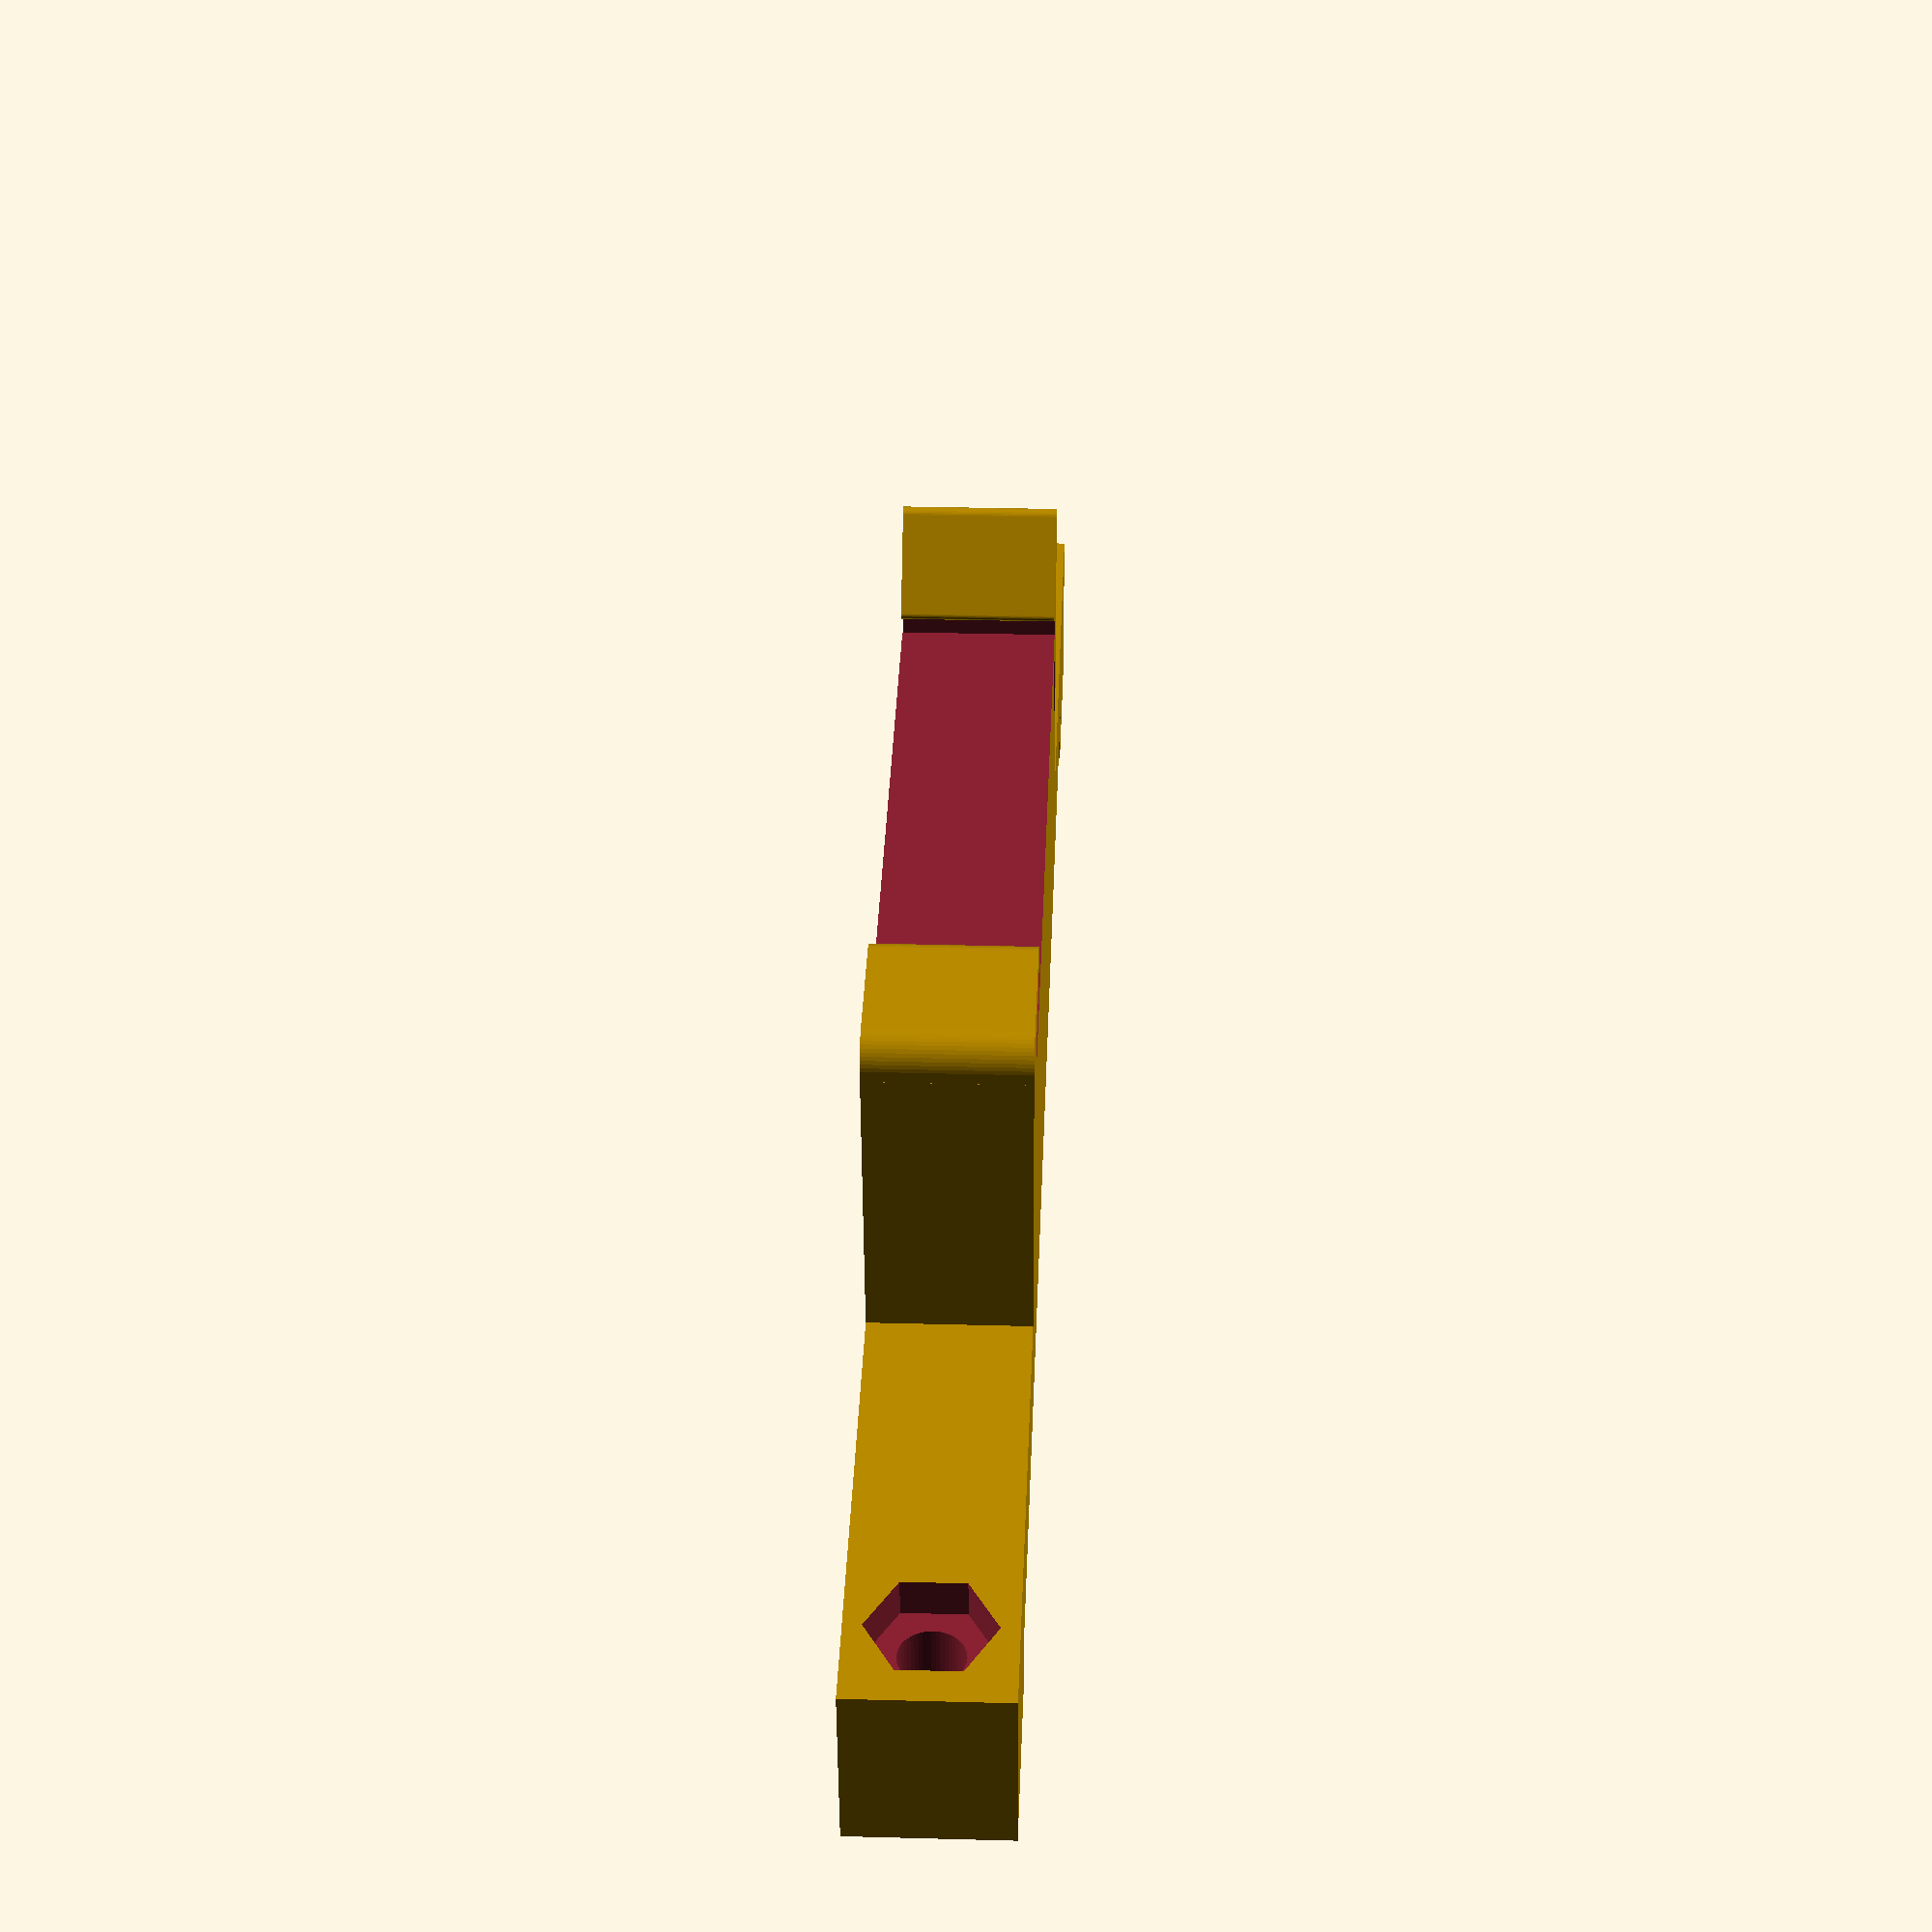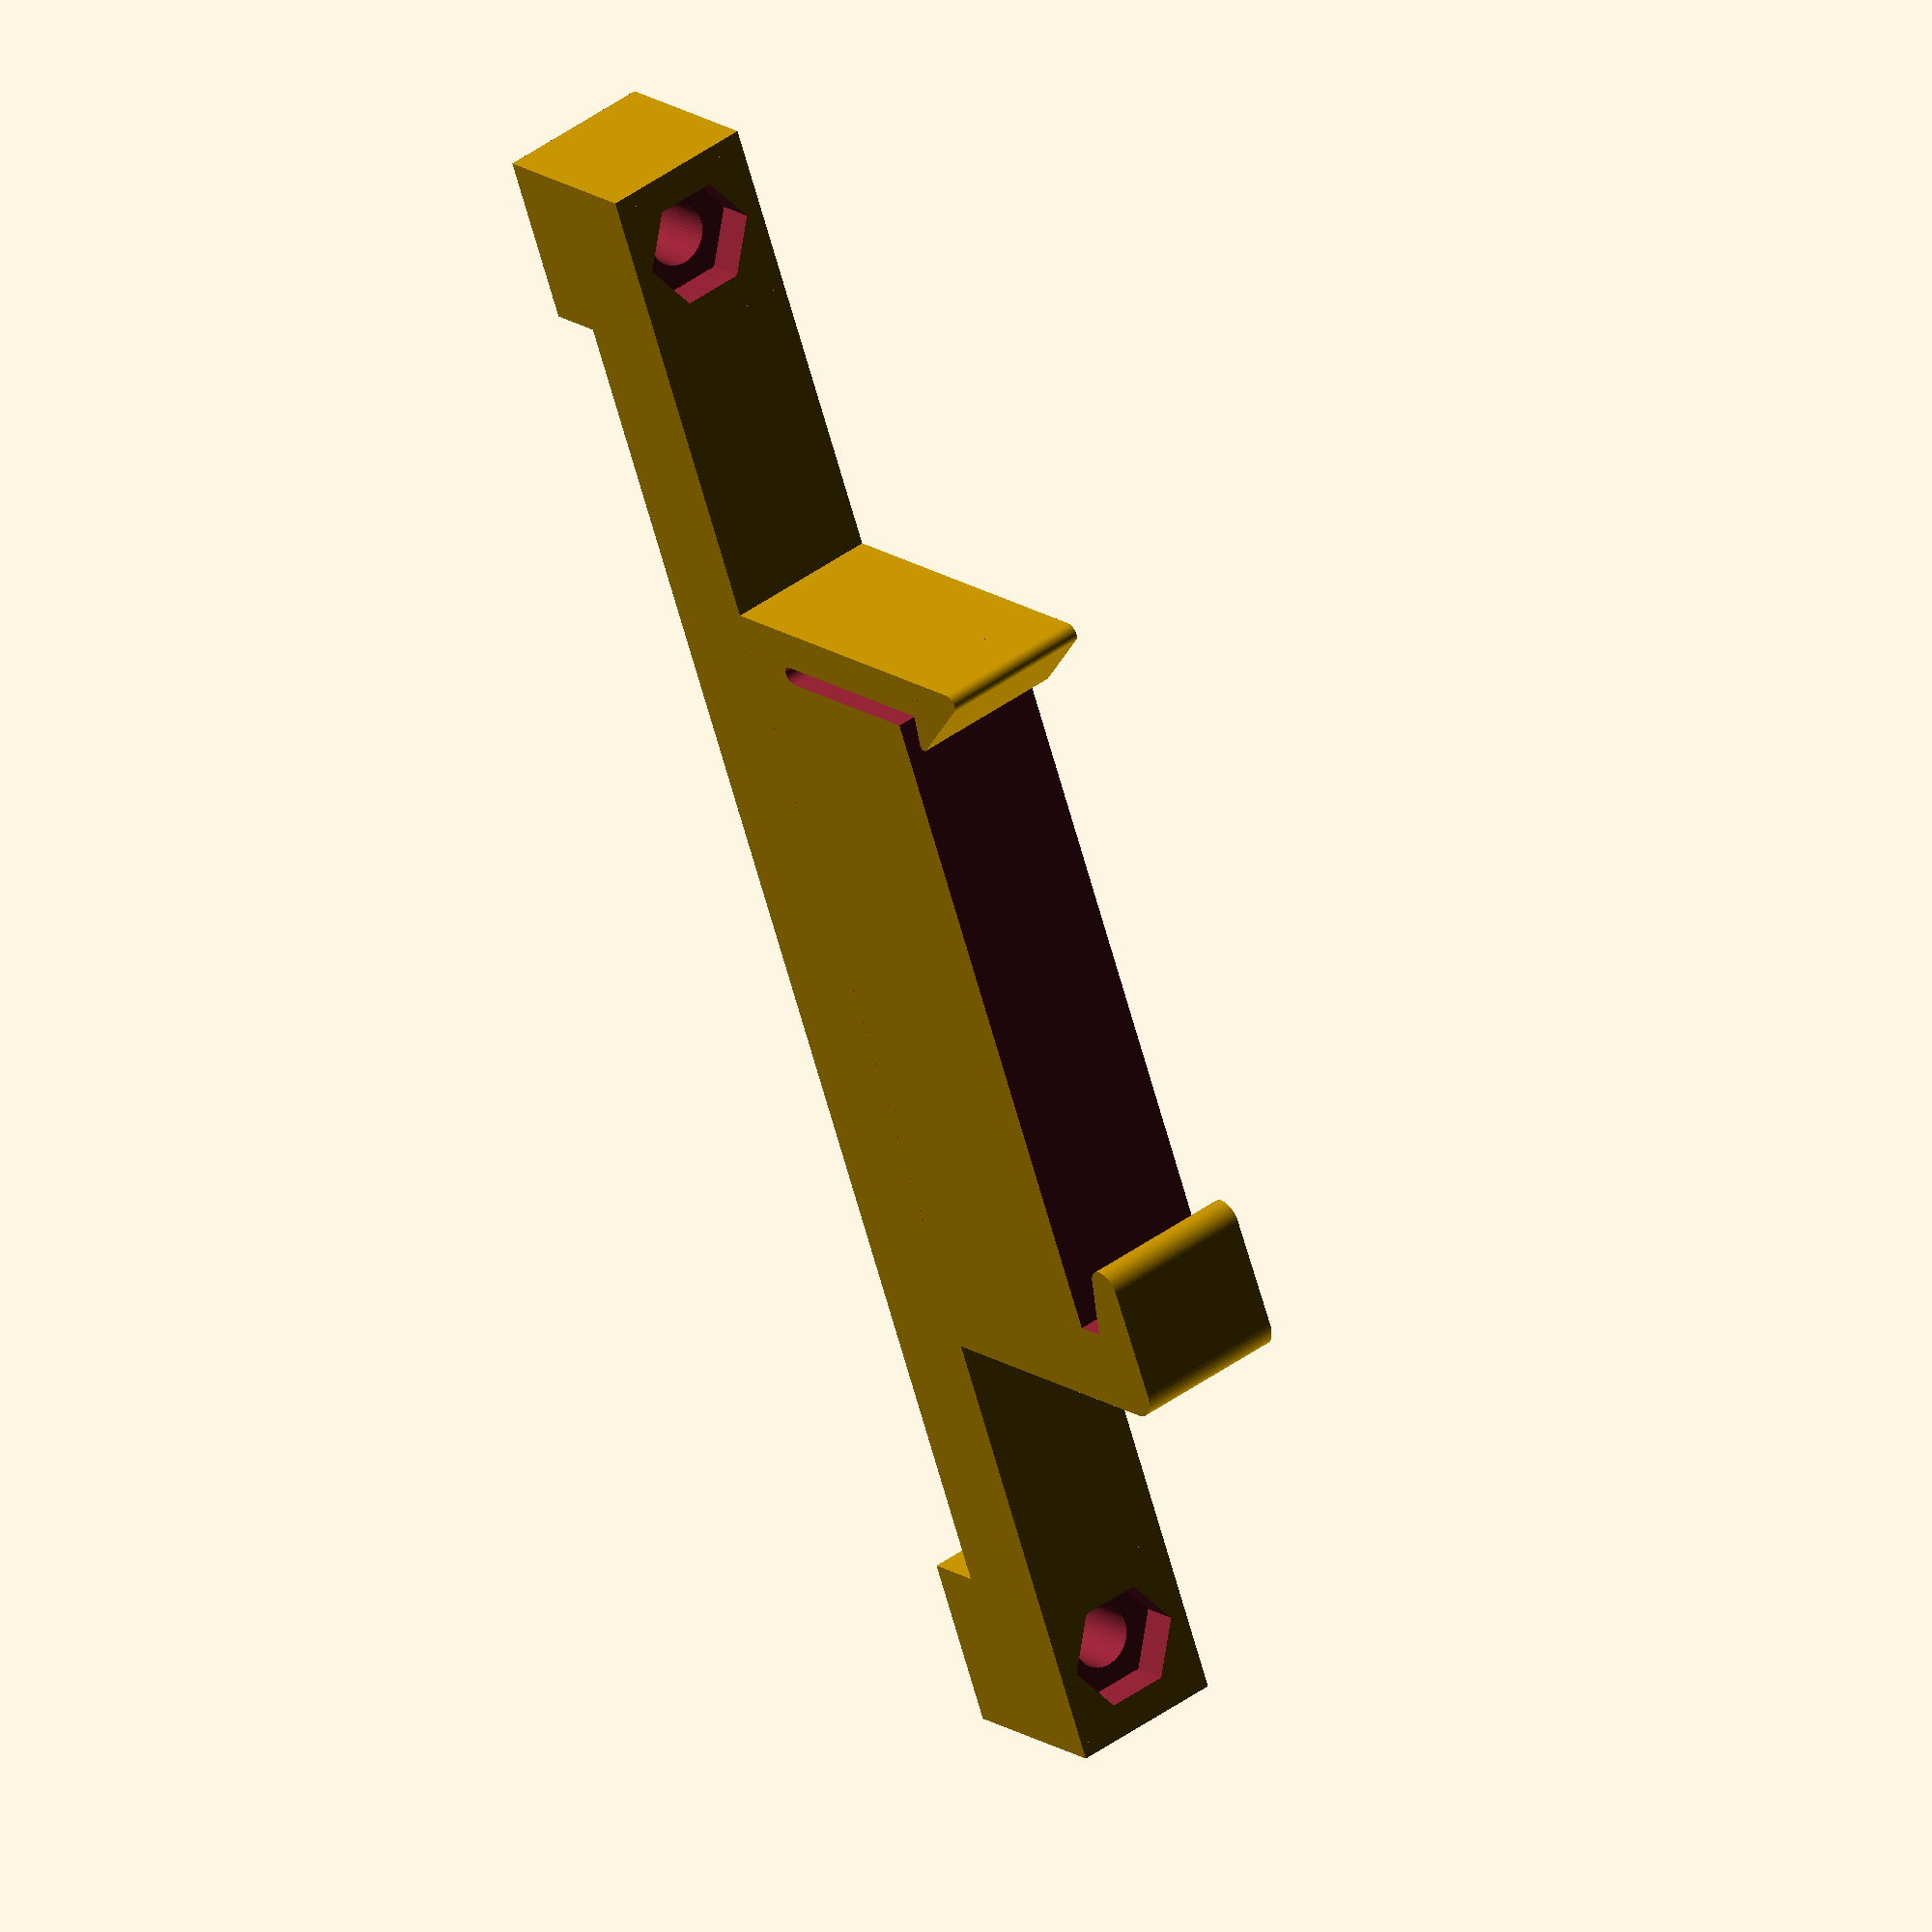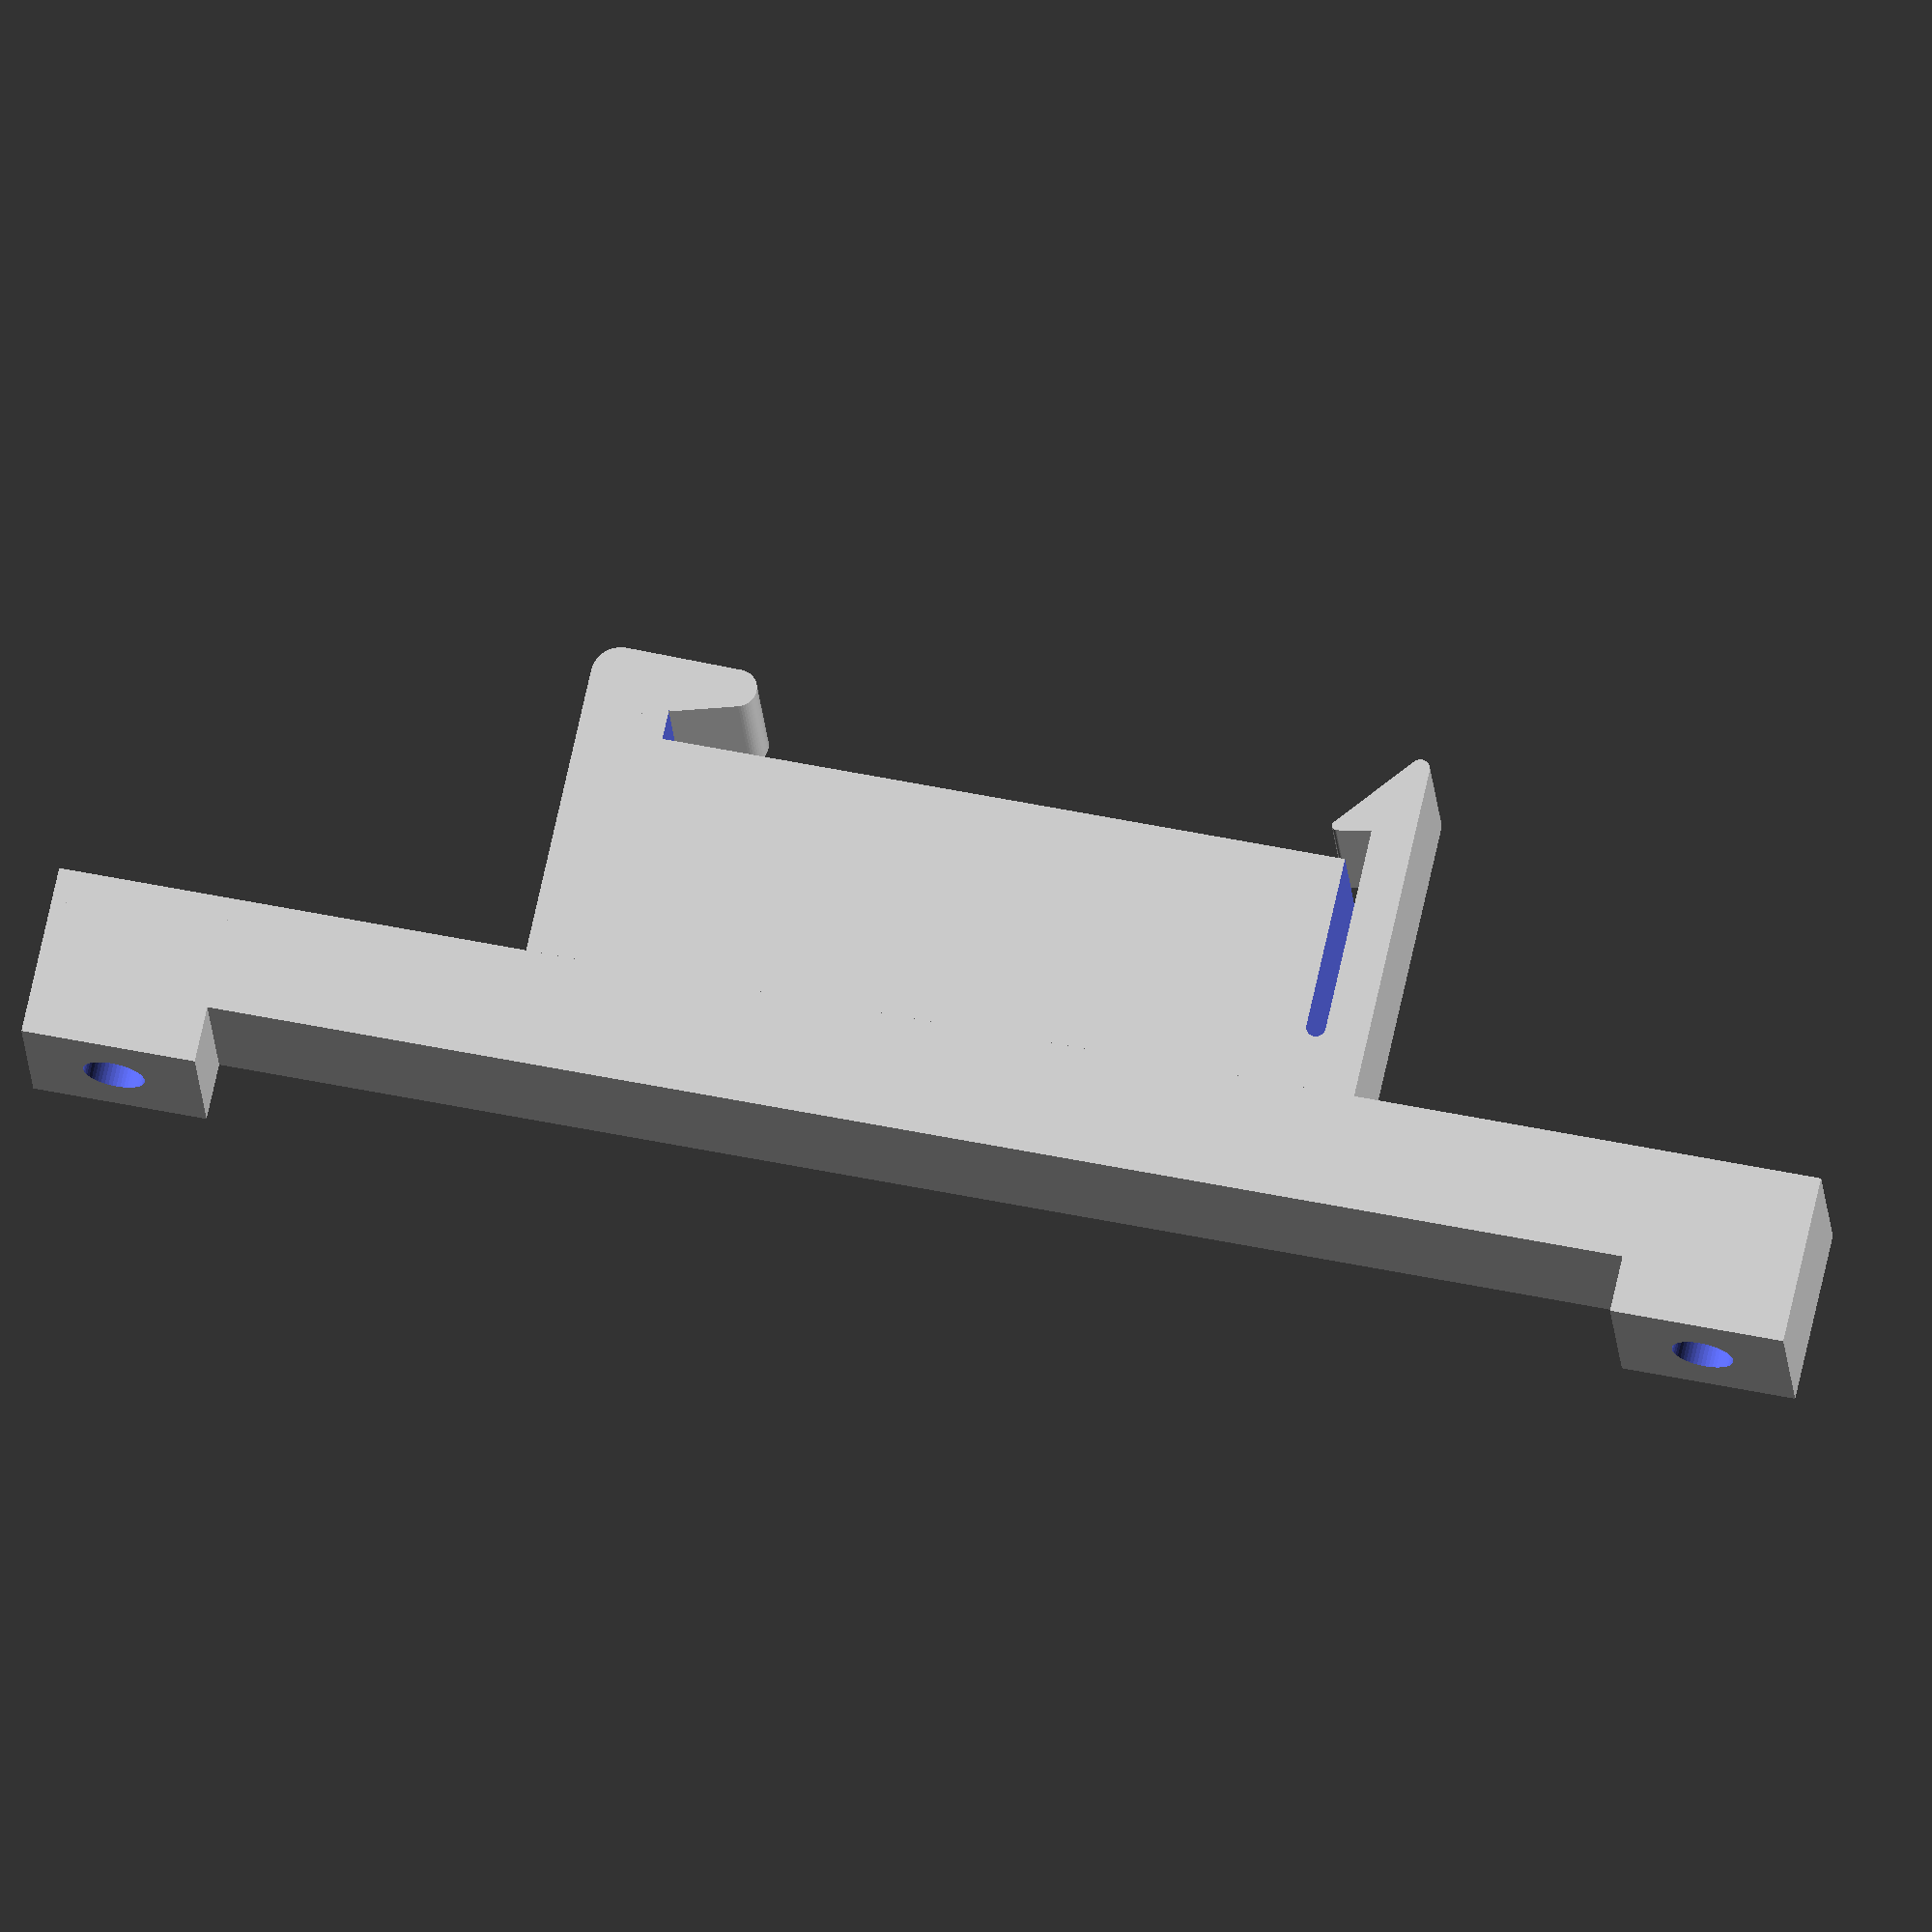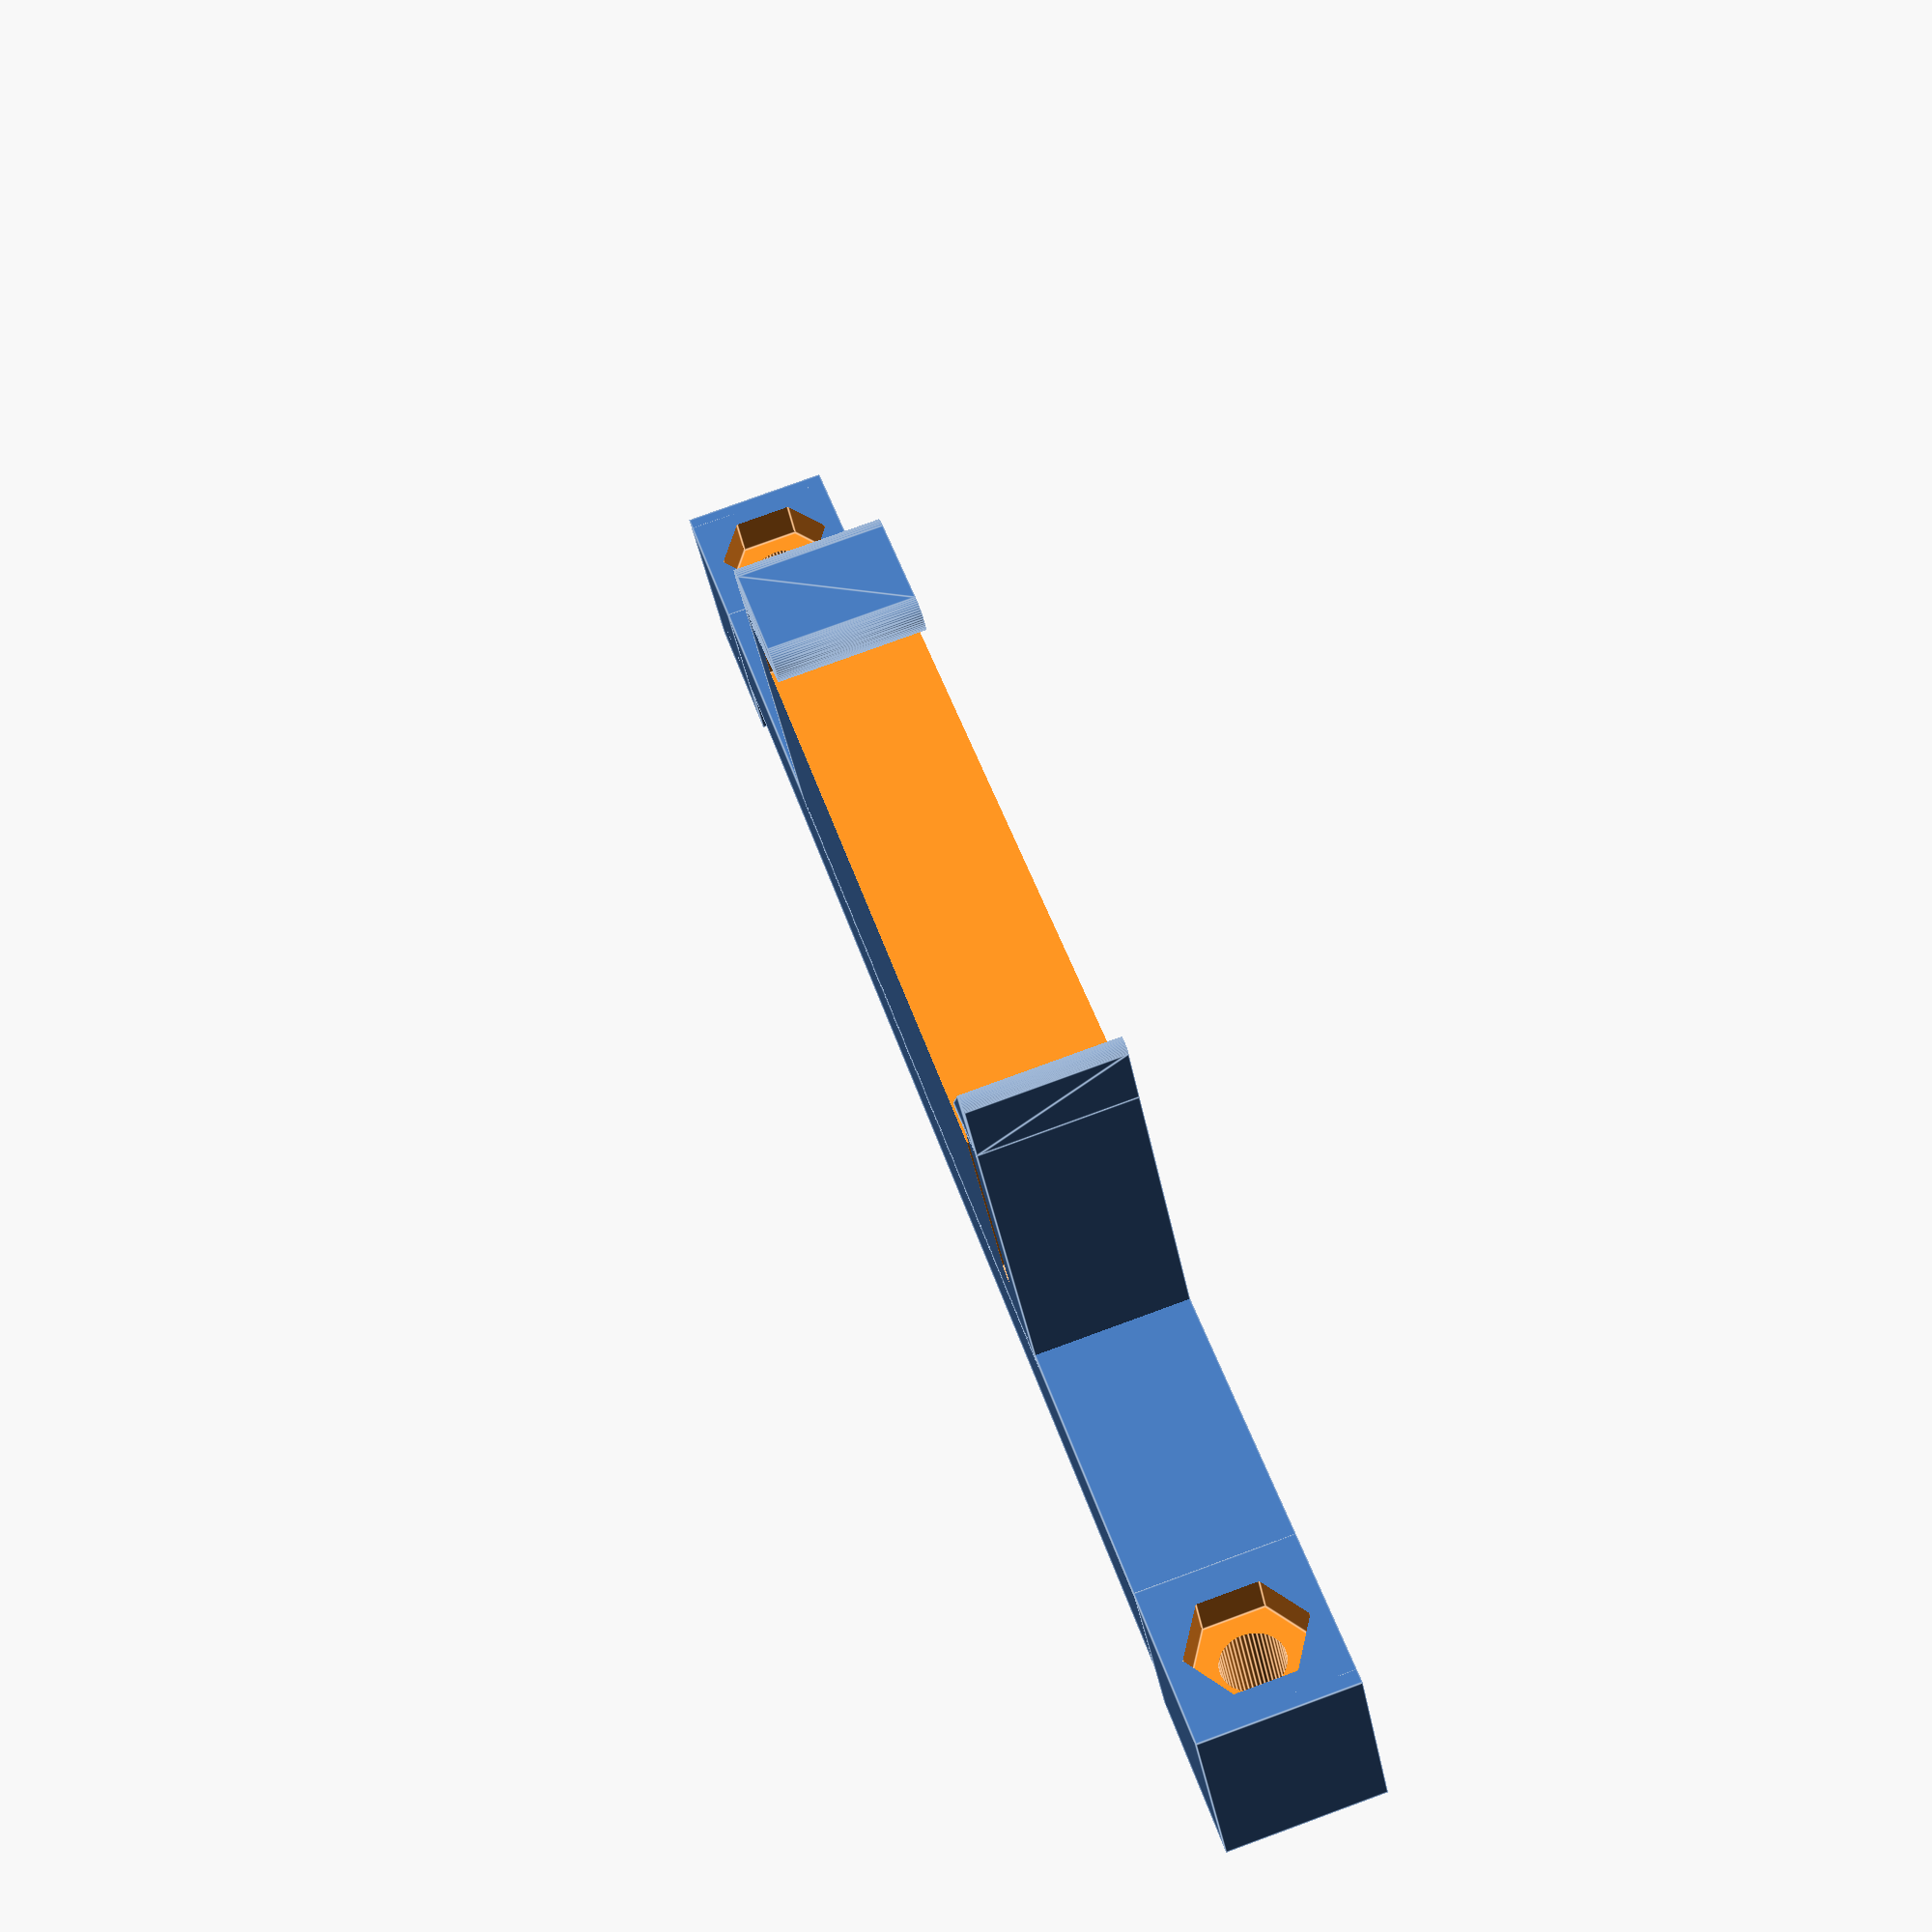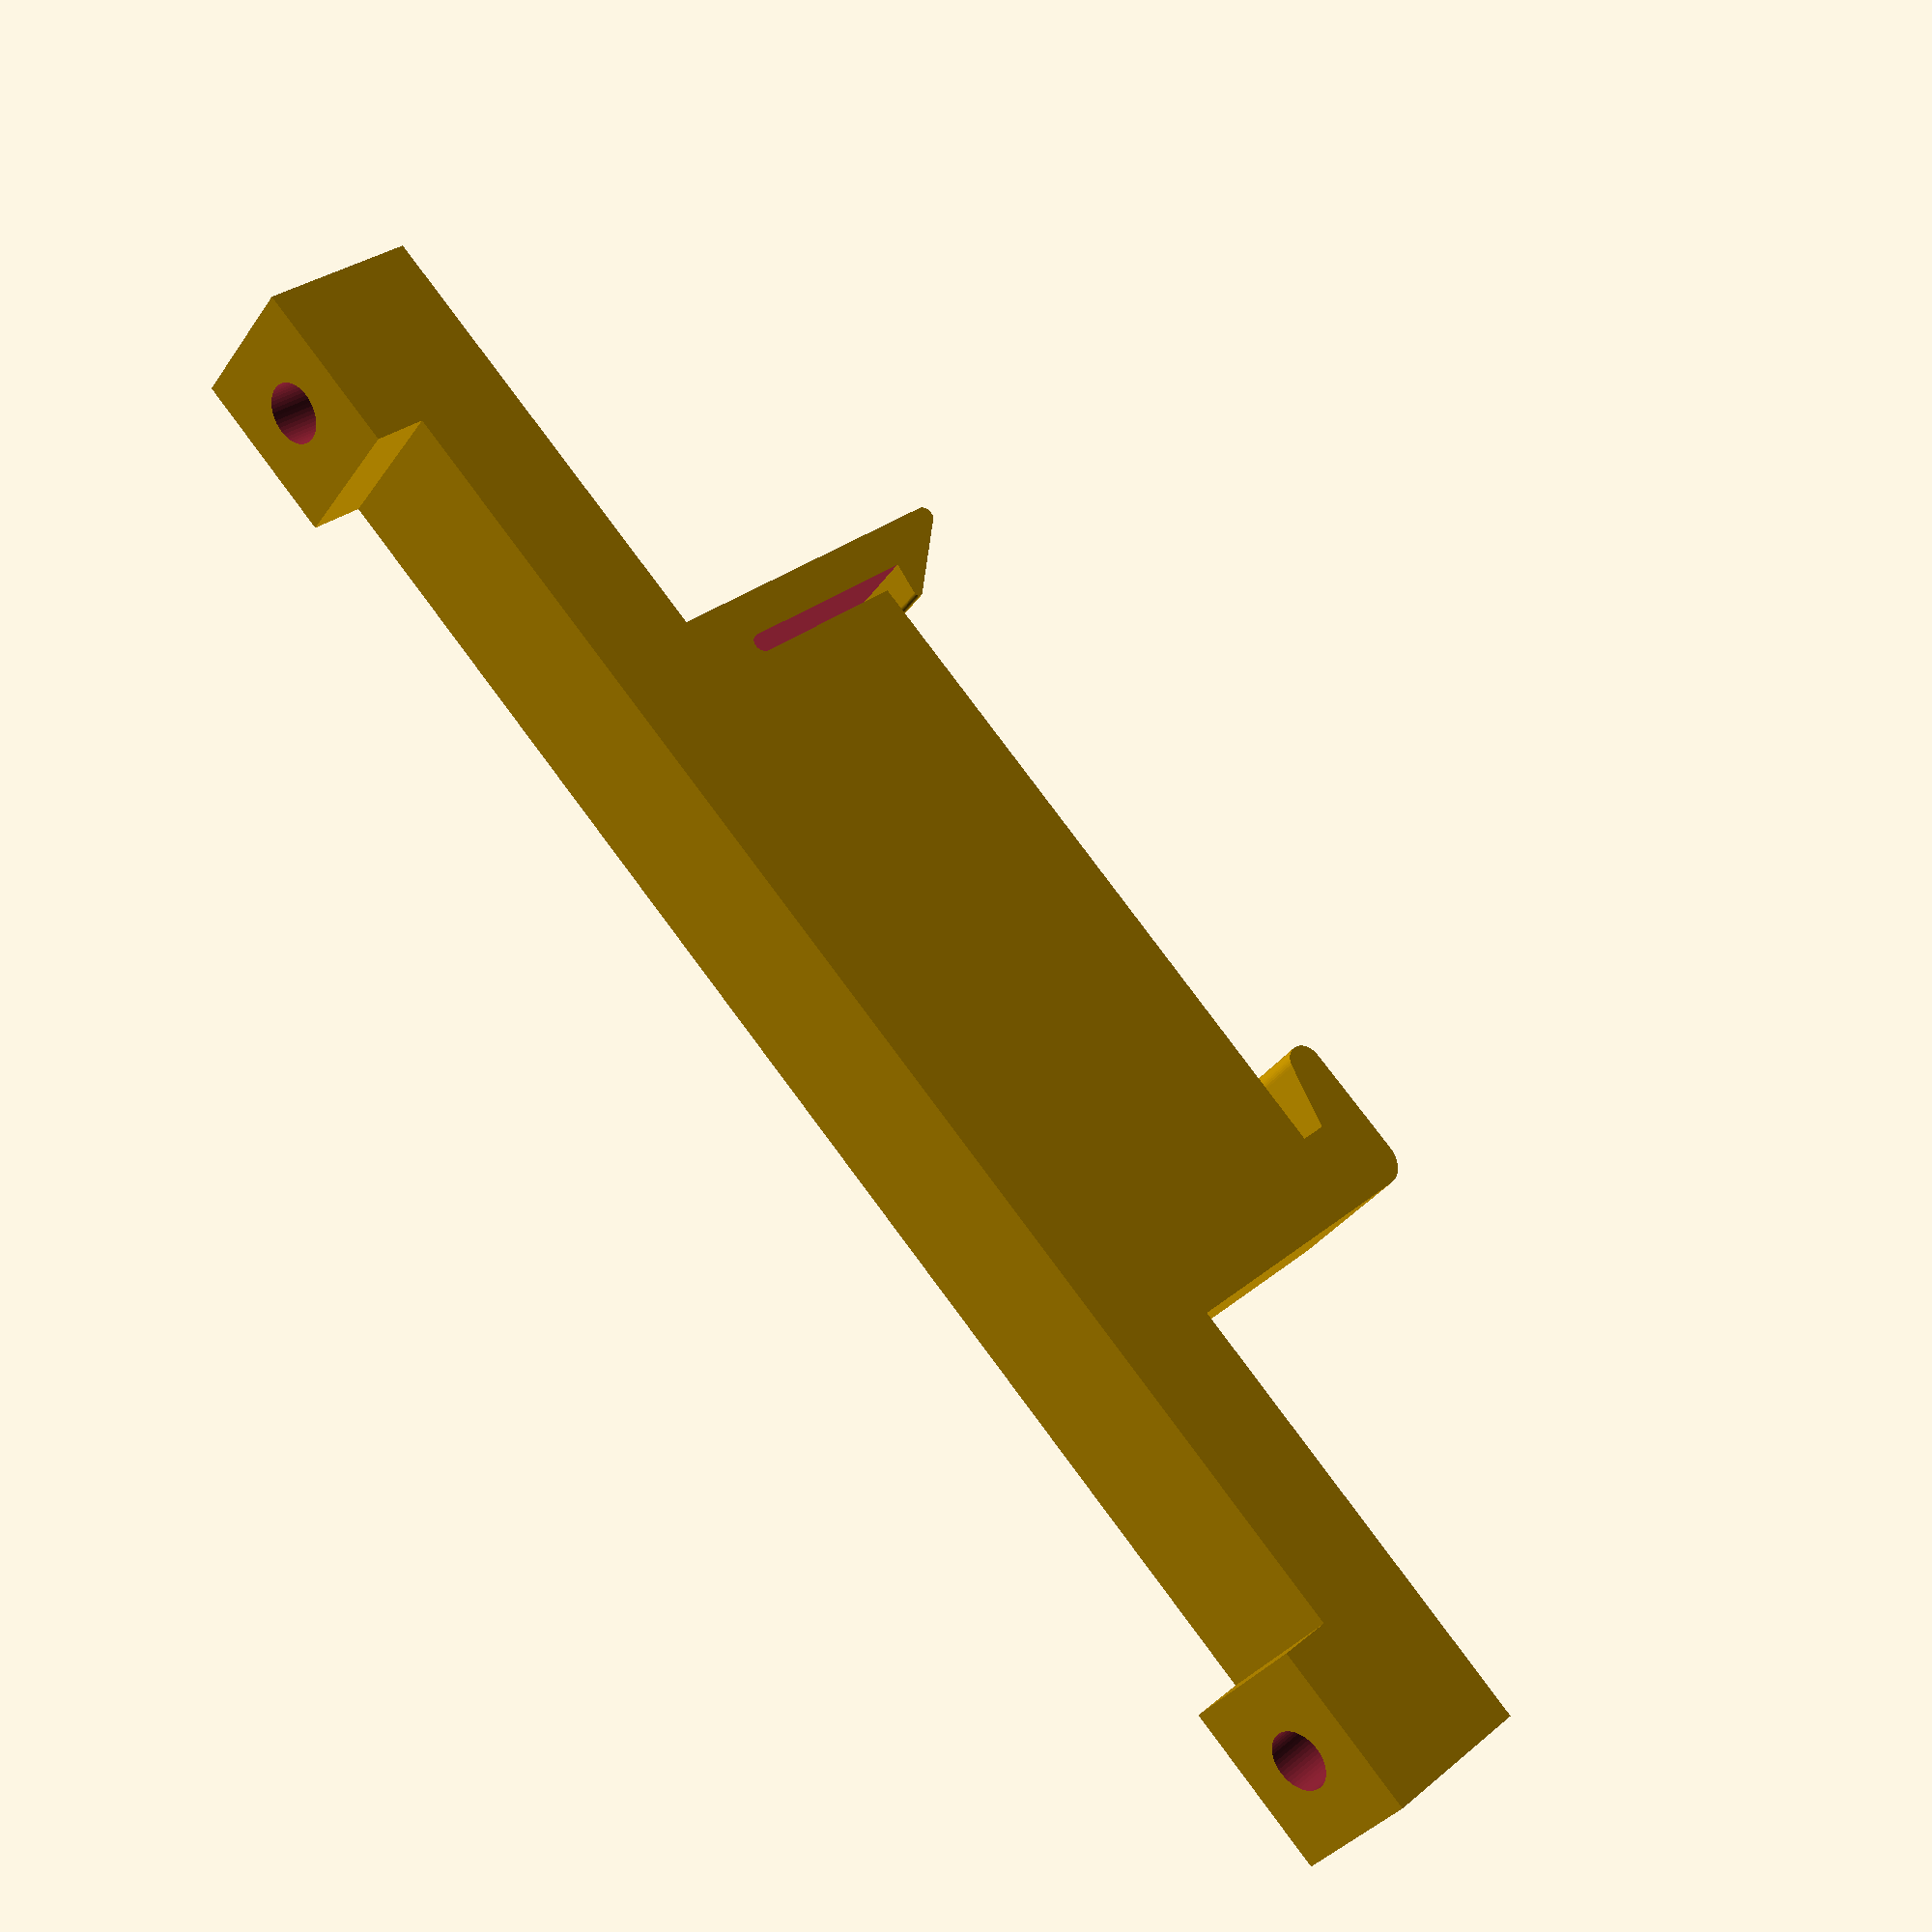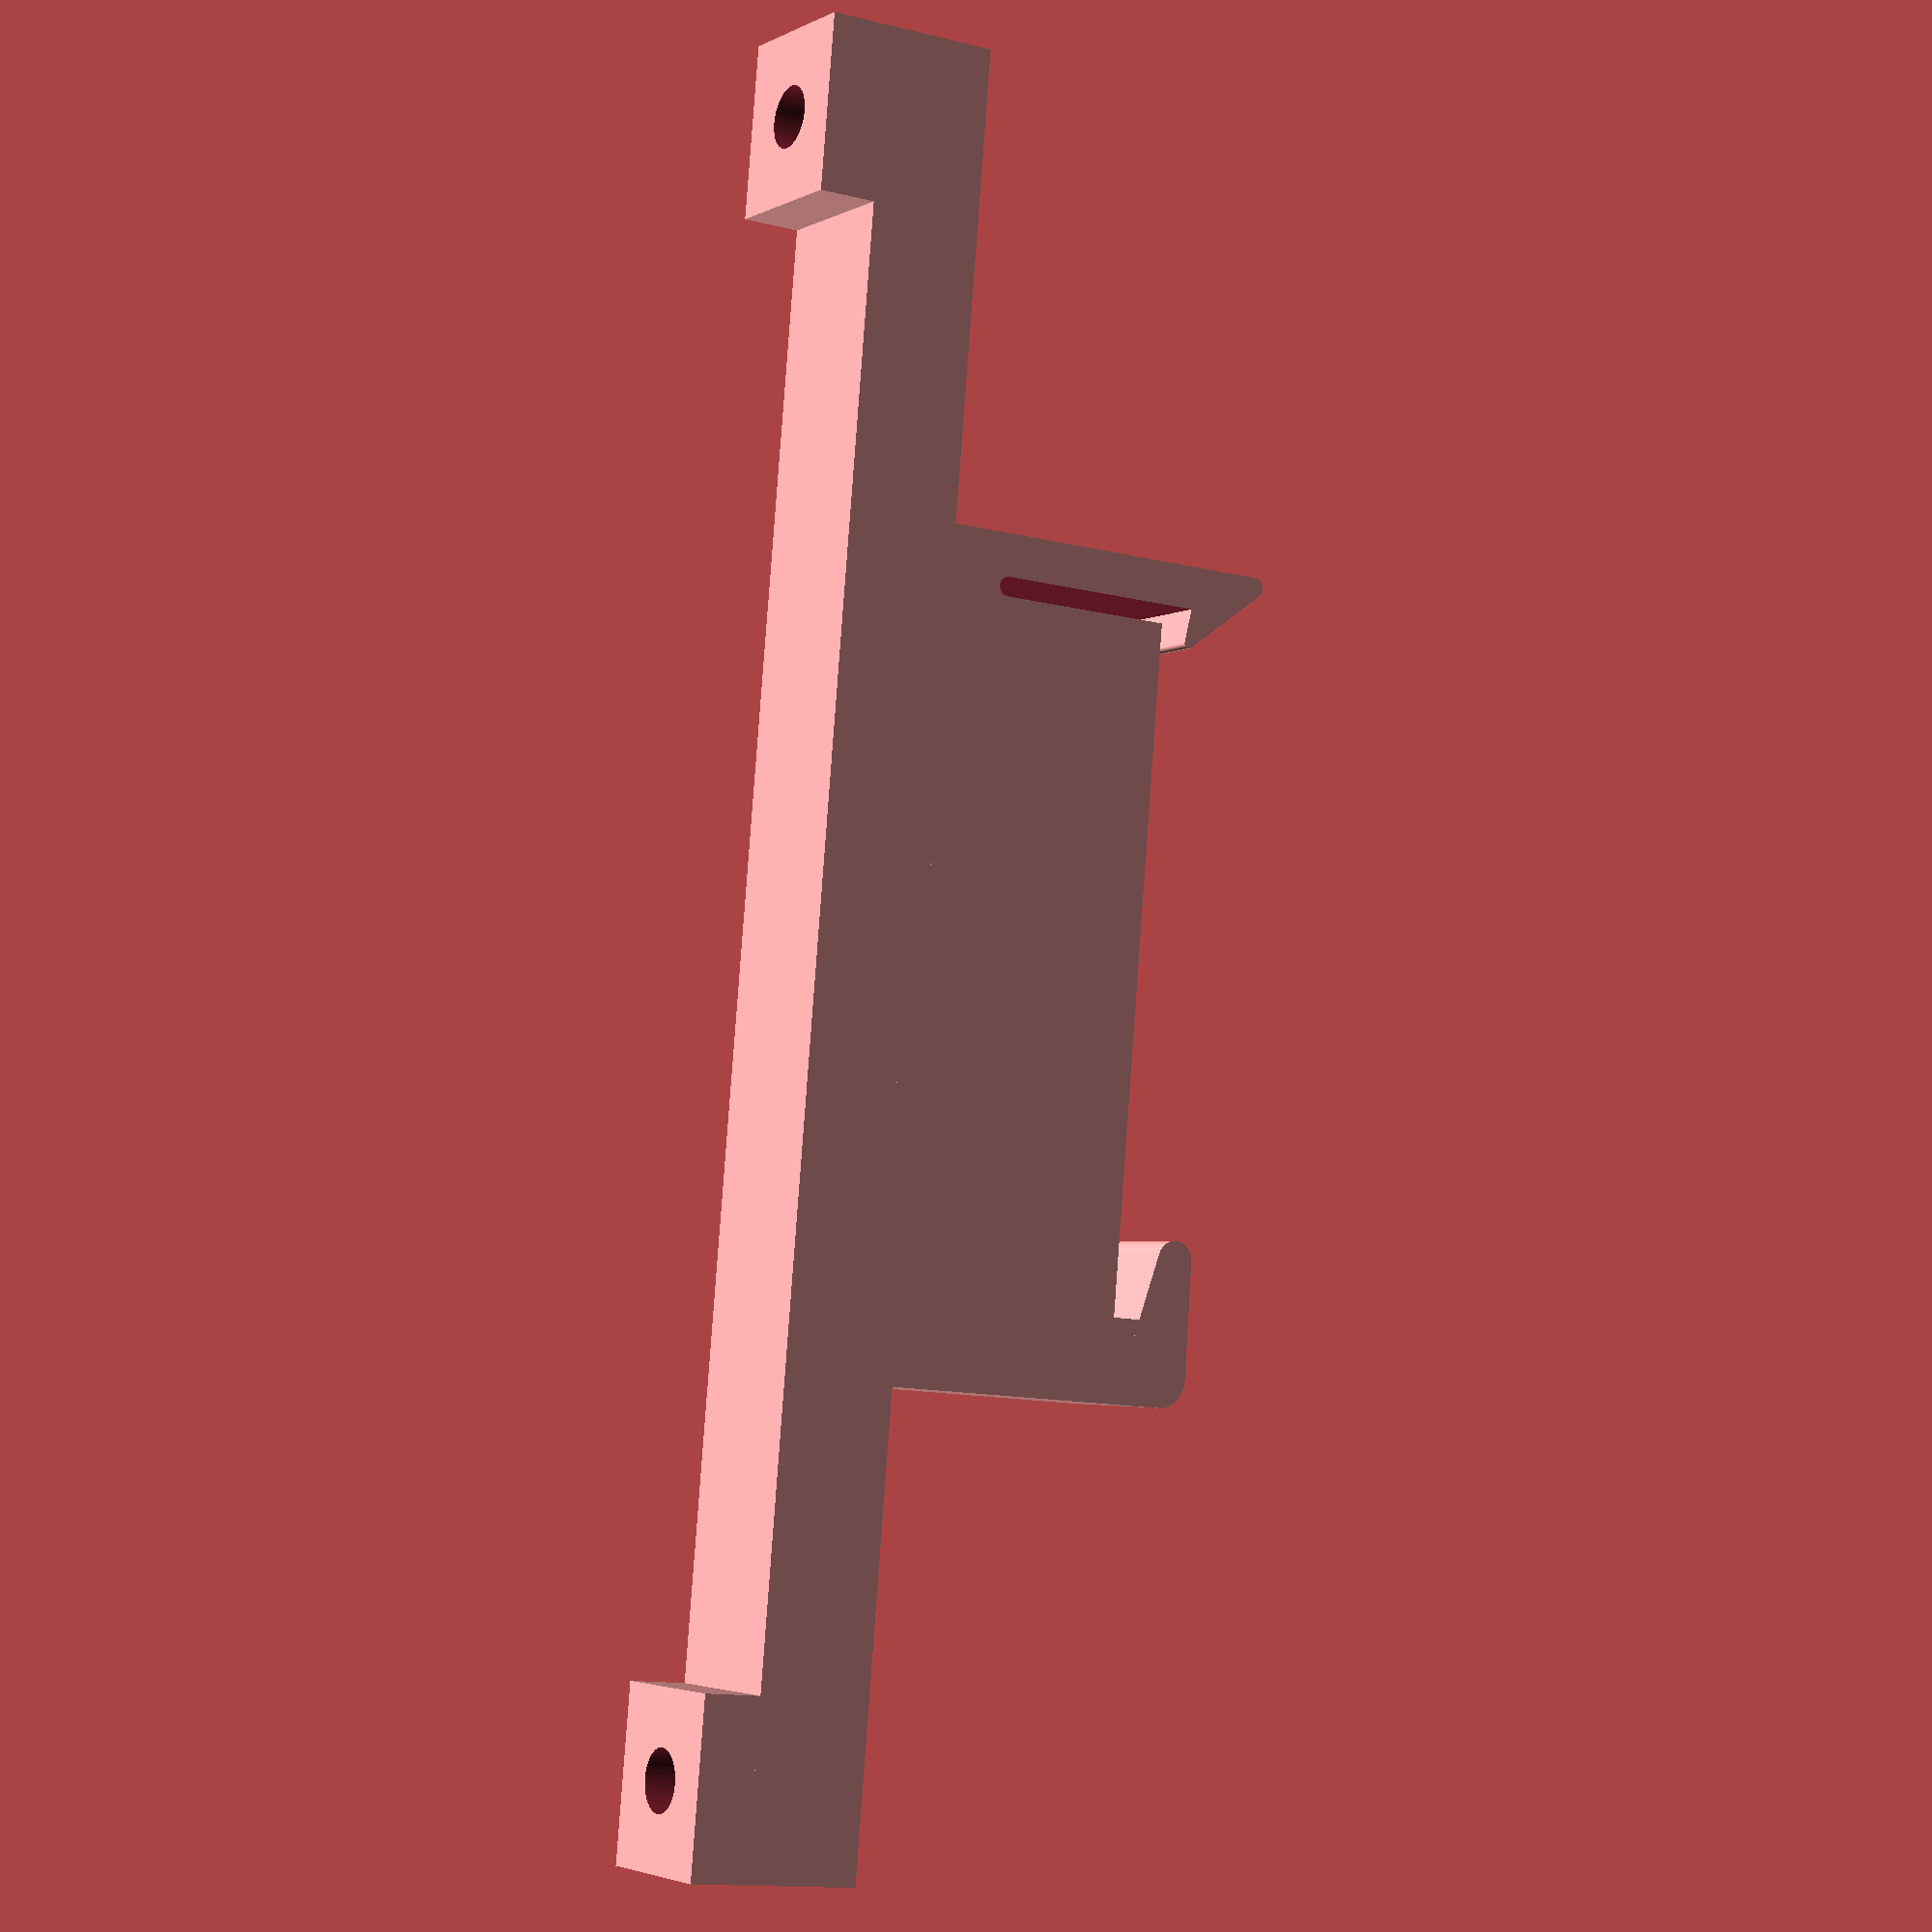
<openscad>
$fn=50;

// Clip thickness
DIN_CLIP_W = 8;

module din_clip() {
    union() {
        difference() {
            cube([16,43,DIN_CLIP_W], center=true);
            hull() {
                translate([9,-18.8,0]) cylinder(d=1,h=DIN_CLIP_W+0.1,center=true);
                translate([-3.7,-18.8,0]) cylinder(d=1,h=DIN_CLIP_W+0.1,center=true);
            }
            translate([7.5,-1,0]) cube([4,36.3,DIN_CLIP_W+0.1],center=true);
        }
        hull() {
            translate([11,-21,0]) cylinder(d=1,h=DIN_CLIP_W,center=true);
            translate([8,-21,0]) cylinder(d=1,h=DIN_CLIP_W,center=true);
            translate([7.2,-17.5,0]) cylinder(d=0.5,h=DIN_CLIP_W,center=true);
        }
        hull() {
            translate([8.5,20,0]) cylinder(d=3,h=DIN_CLIP_W,center=true);
            translate([7.8,20,0]) cylinder(d=3,h=DIN_CLIP_W,center=true);
            translate([8.9,14,0]) cylinder(d=2,h=DIN_CLIP_W,center=true);
        }
    }
}

module din_relay_board() {
    difference() {
        union() {
            din_clip();
            translate([-10,0,0]) cube([6,90,DIN_CLIP_W], center=true);
            translate([-11.5,-82.5/2,0]) cube([9,9,DIN_CLIP_W], center=true);
            translate([-11.5,+82.5/2,0]) cube([9,9,DIN_CLIP_W], center=true);
        }
        
        translate([-10,-82.5/2,0]) rotate([0,90,0]) cylinder(d=3.2,h=15,center=true);
        translate([-10,+82.5/2,0]) rotate([0,90,0]) cylinder(d=3.2,h=15,center=true);
        
        translate([-4,-82.5/2,0]) rotate([0,90,0]) cylinder(d=6.2,h=10,center=true, $fn=6);
        translate([-4,+82.5/2,0]) rotate([0,90,0]) cylinder(d=6.2,h=10,center=true, $fn=6);
    }
}

din_relay_board();


</openscad>
<views>
elev=149.2 azim=82.2 roll=267.8 proj=p view=wireframe
elev=133.8 azim=24.2 roll=309.4 proj=o view=wireframe
elev=201.4 azim=102.3 roll=175.7 proj=o view=solid
elev=101.3 azim=56.7 roll=110.1 proj=p view=edges
elev=213.1 azim=43.1 roll=29.0 proj=p view=solid
elev=3.3 azim=175.2 roll=149.6 proj=p view=wireframe
</views>
